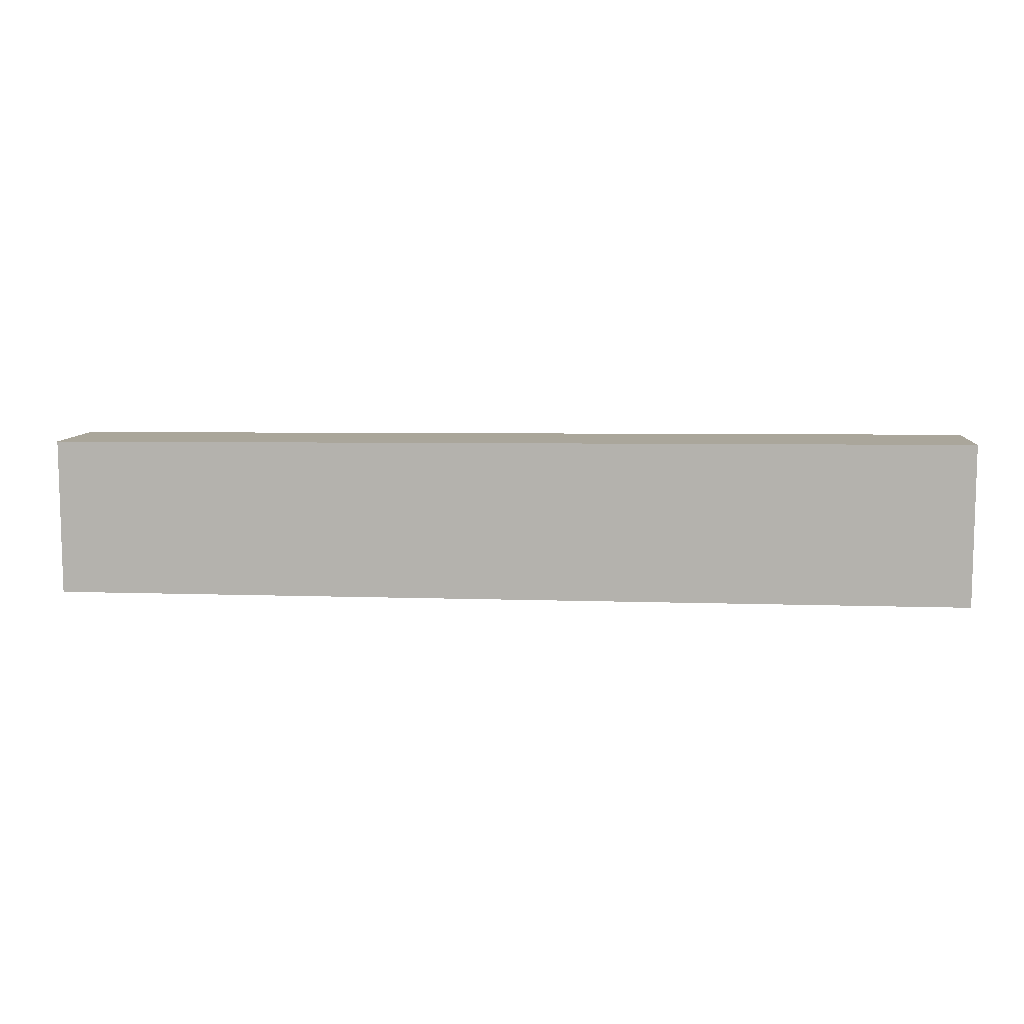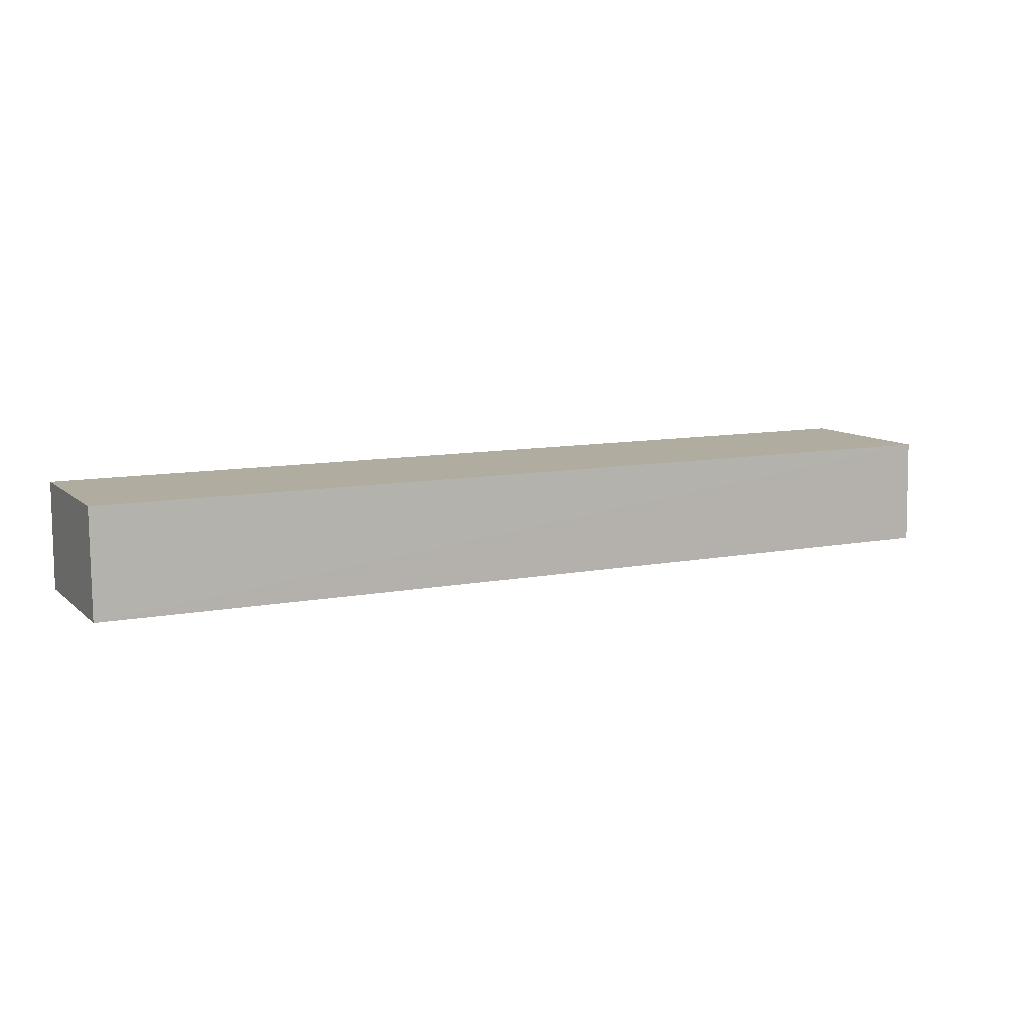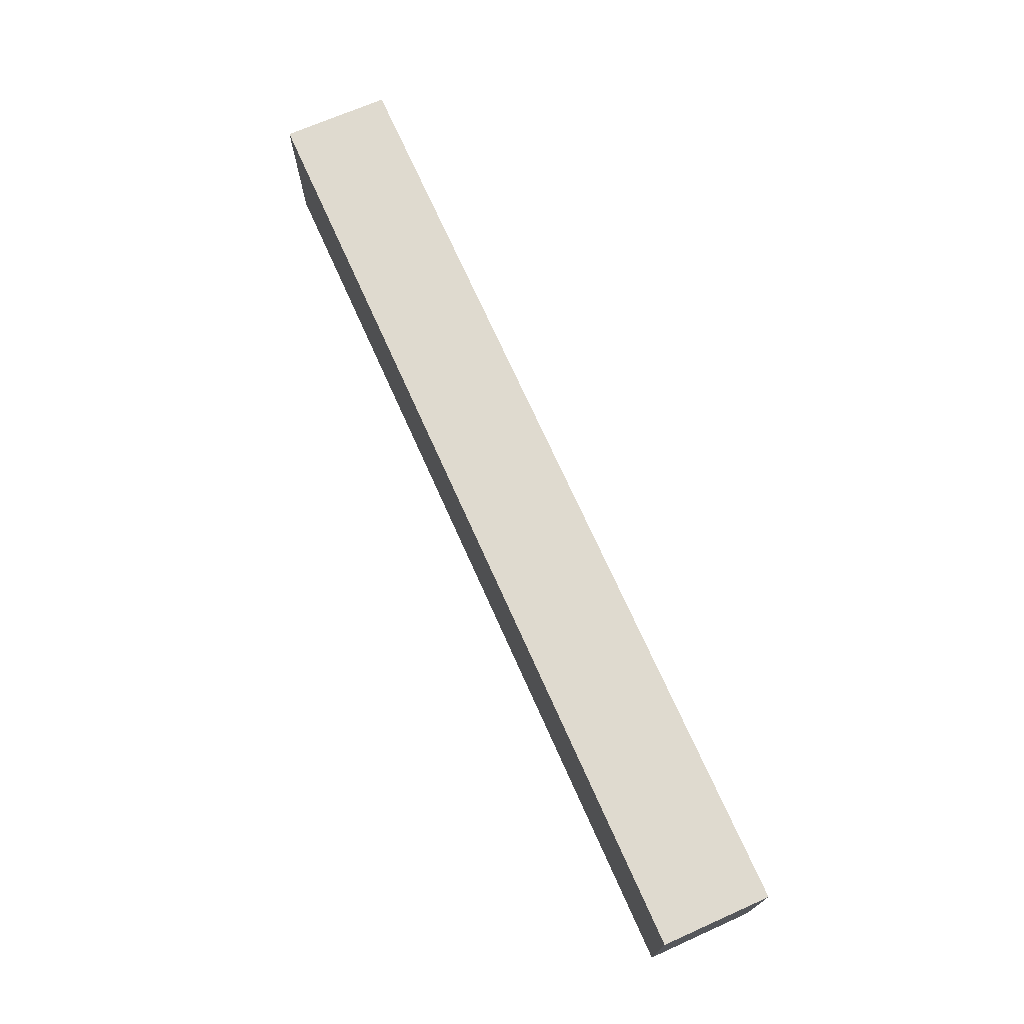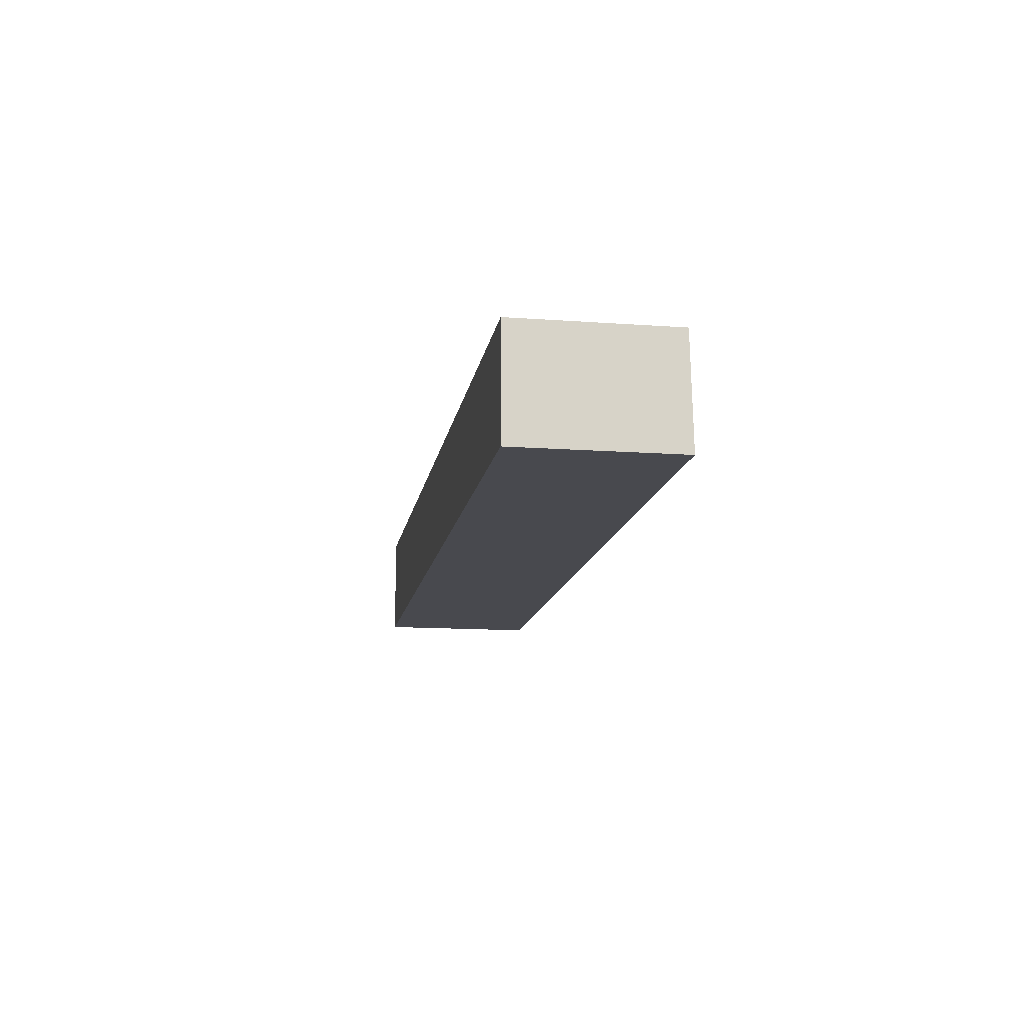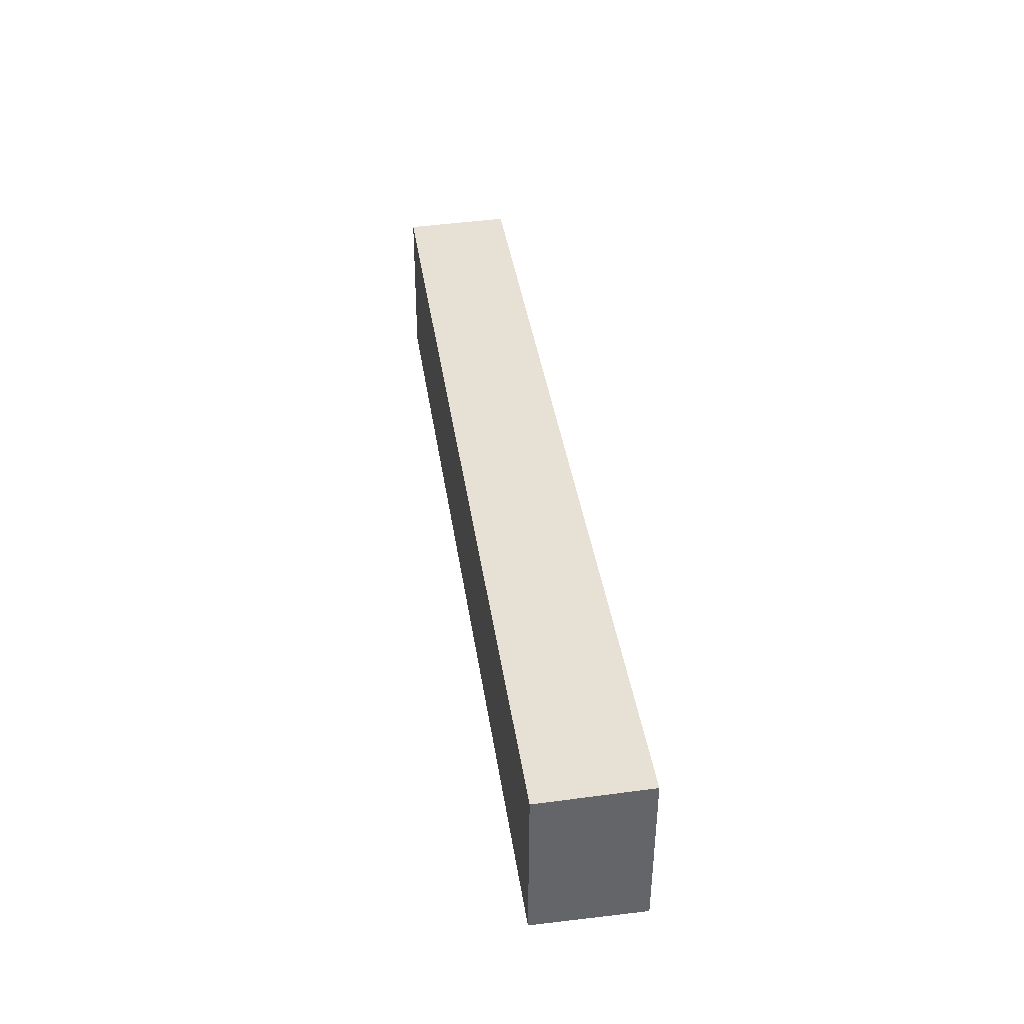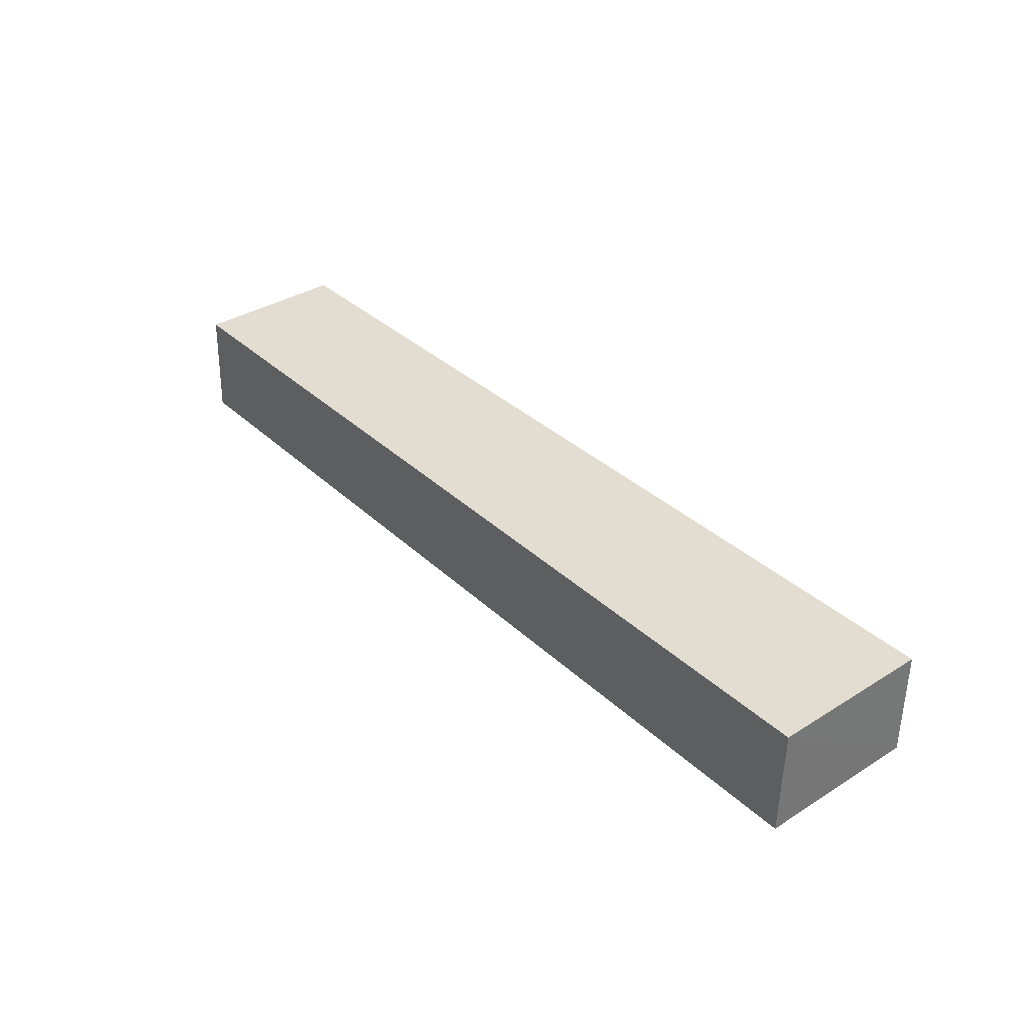
<metadata>
{"format":"obj","ext":"obj","renderer":"f3d","projection":"perspective","resolution":1024,"background":"white","views":[{"elev":9.3,"azim":-175.2,"up":"+Y"},{"elev":9.9,"azim":153.1,"up":"+Z"},{"elev":71.9,"azim":-114.1,"up":"+Y"},{"elev":-12.7,"azim":81.1,"up":"+Z"},{"elev":39.0,"azim":81.7,"up":"+Y"},{"elev":35.2,"azim":-129.6,"up":"+Z"}]}
</metadata>
<code>
v 0.0231 0.01795 0.05205
v 0.02313 0.005034 0.0521
v 0.02313 0.005034 0.04317
v -0.05424 0.01868 0.04313
v -0.05425 0.01846 0.05206
v 0.0231 0.01817 0.04312
v -0.05426 0.005034 0.04317
v -0.05426 0.005034 0.0521
f 5 2 1
f 6 5 1
f 6 4 5
f 6 1 2
f 6 2 3
f 7 3 2
f 7 5 4
f 7 6 3
f 7 4 6
f 8 7 2
f 8 2 5
f 8 5 7

</code>
